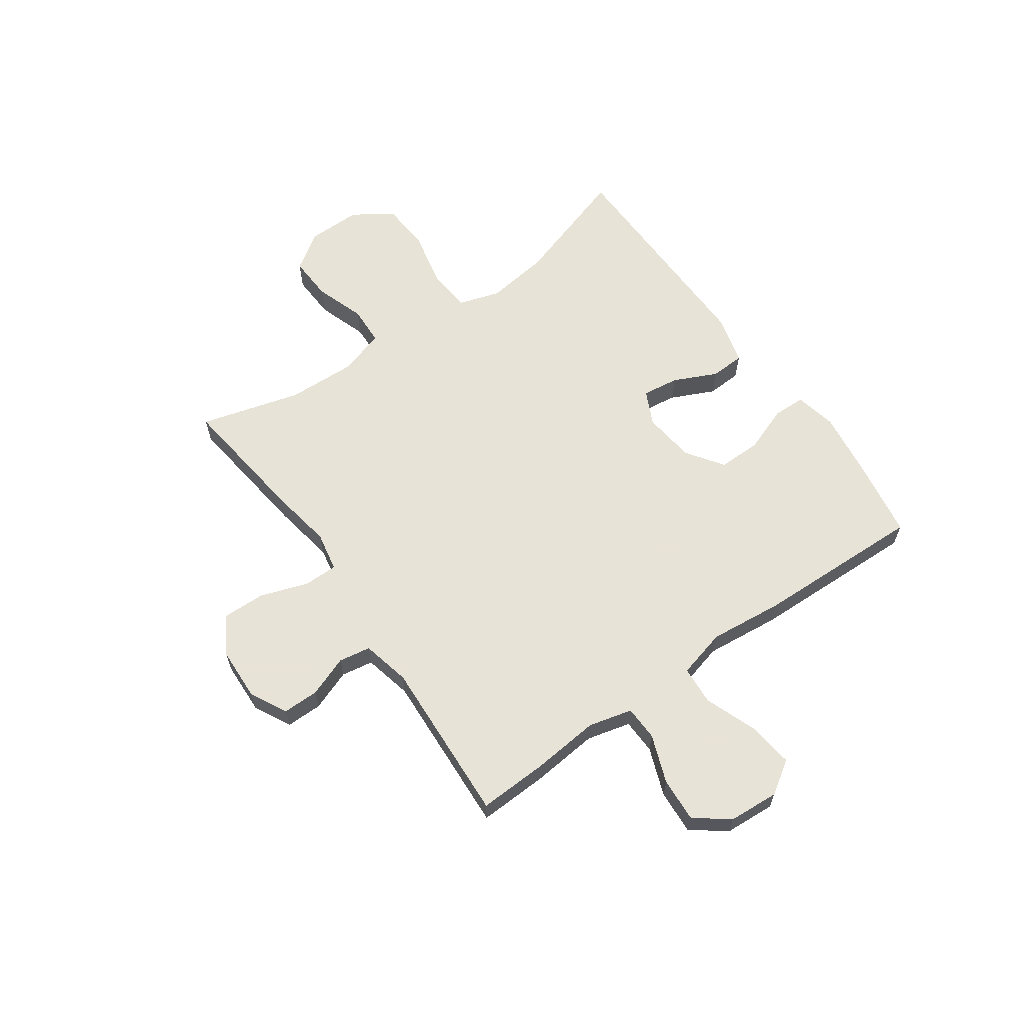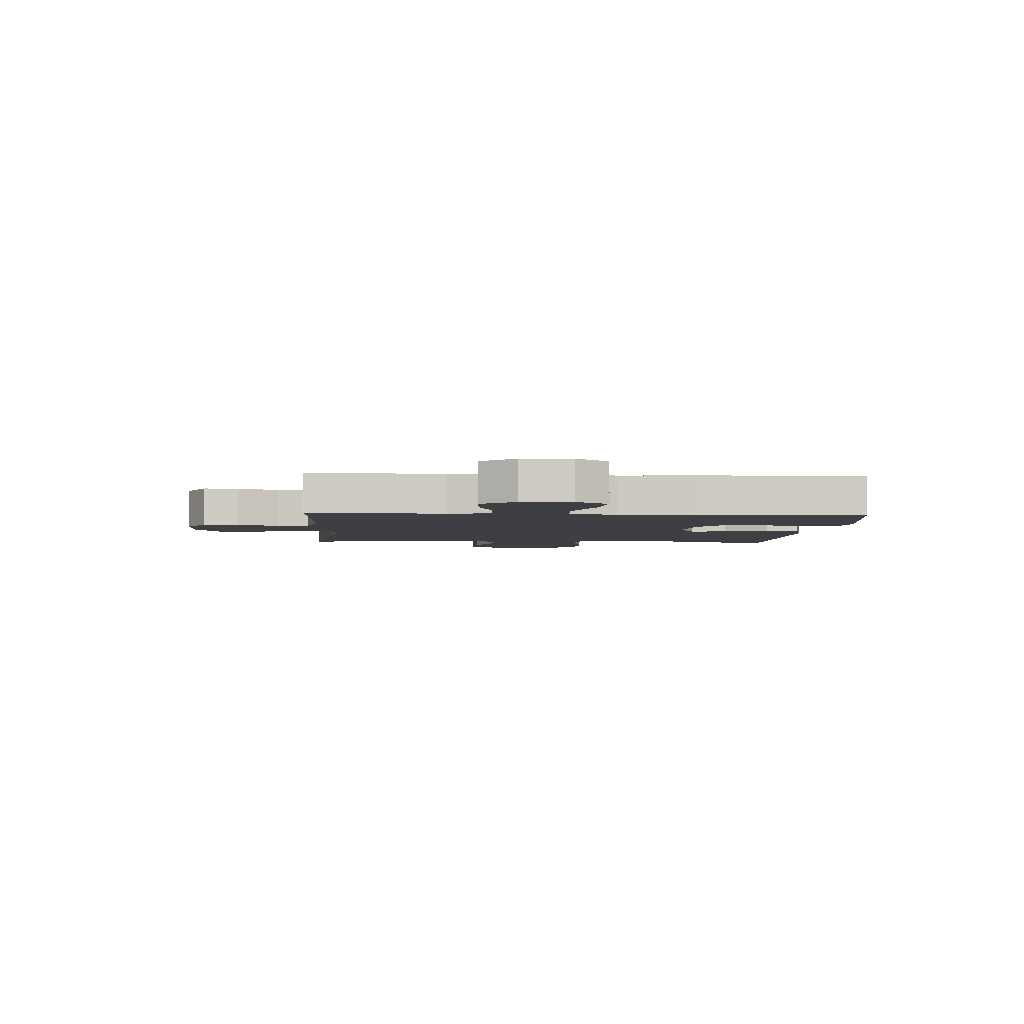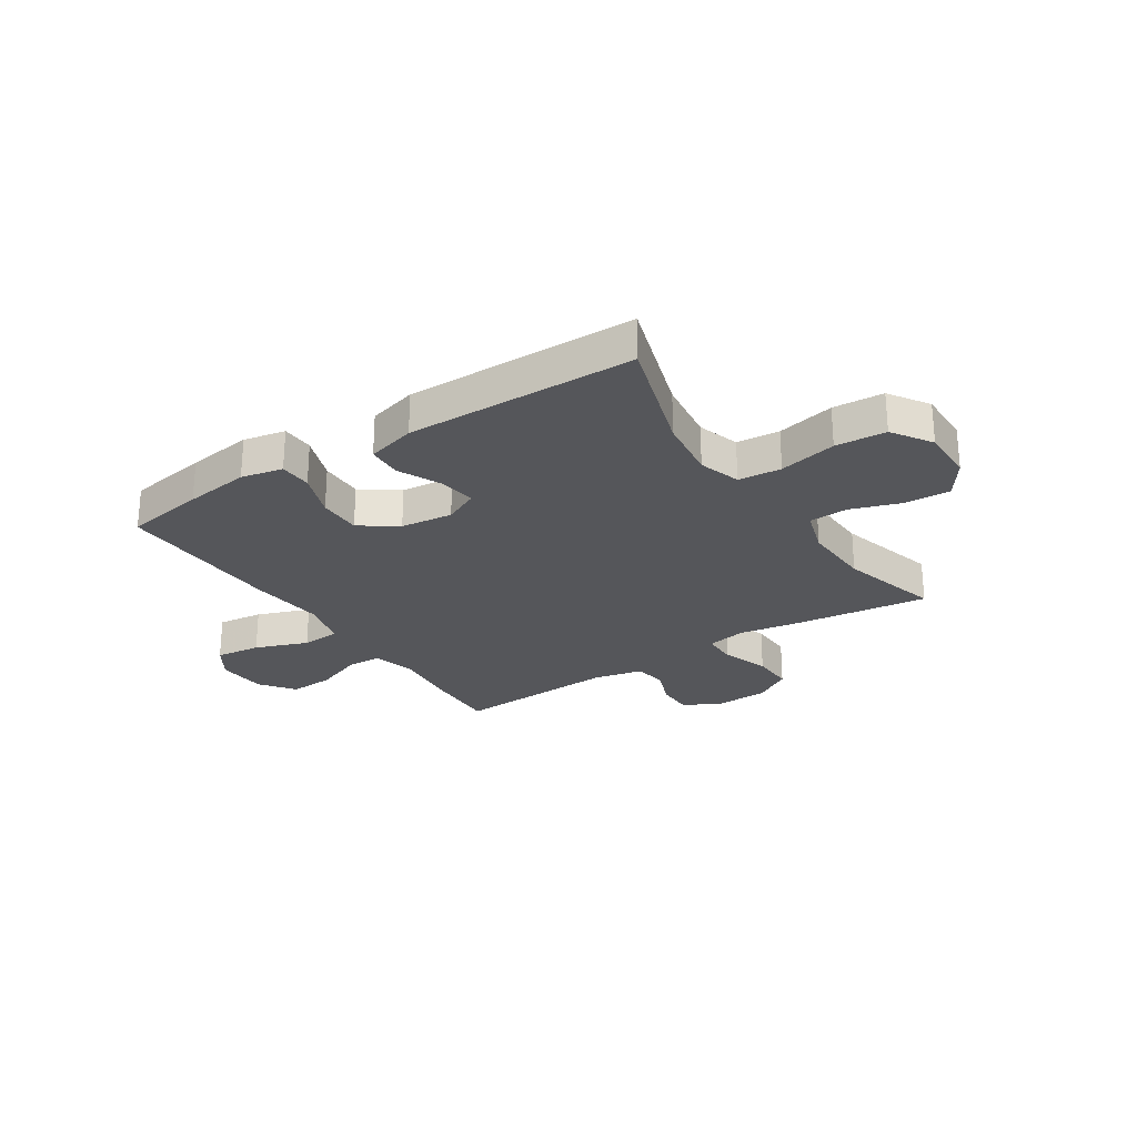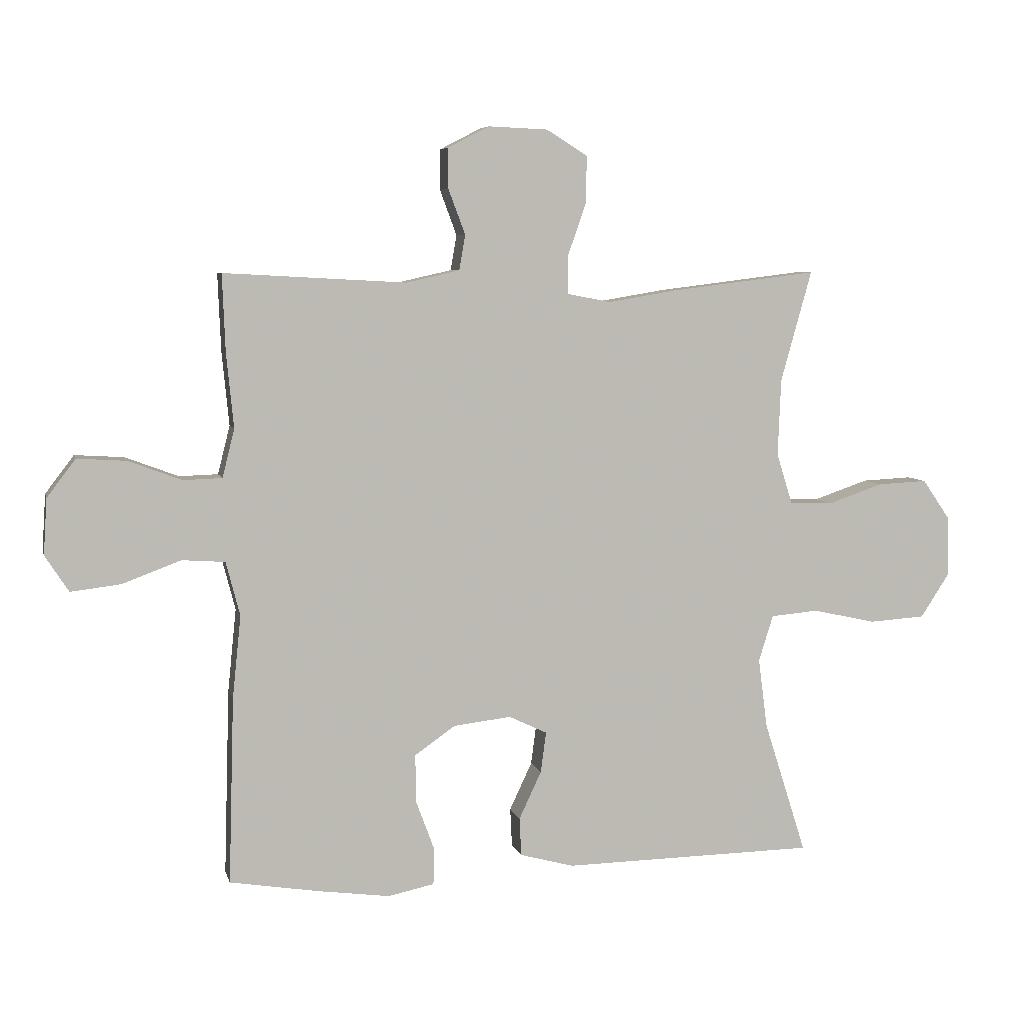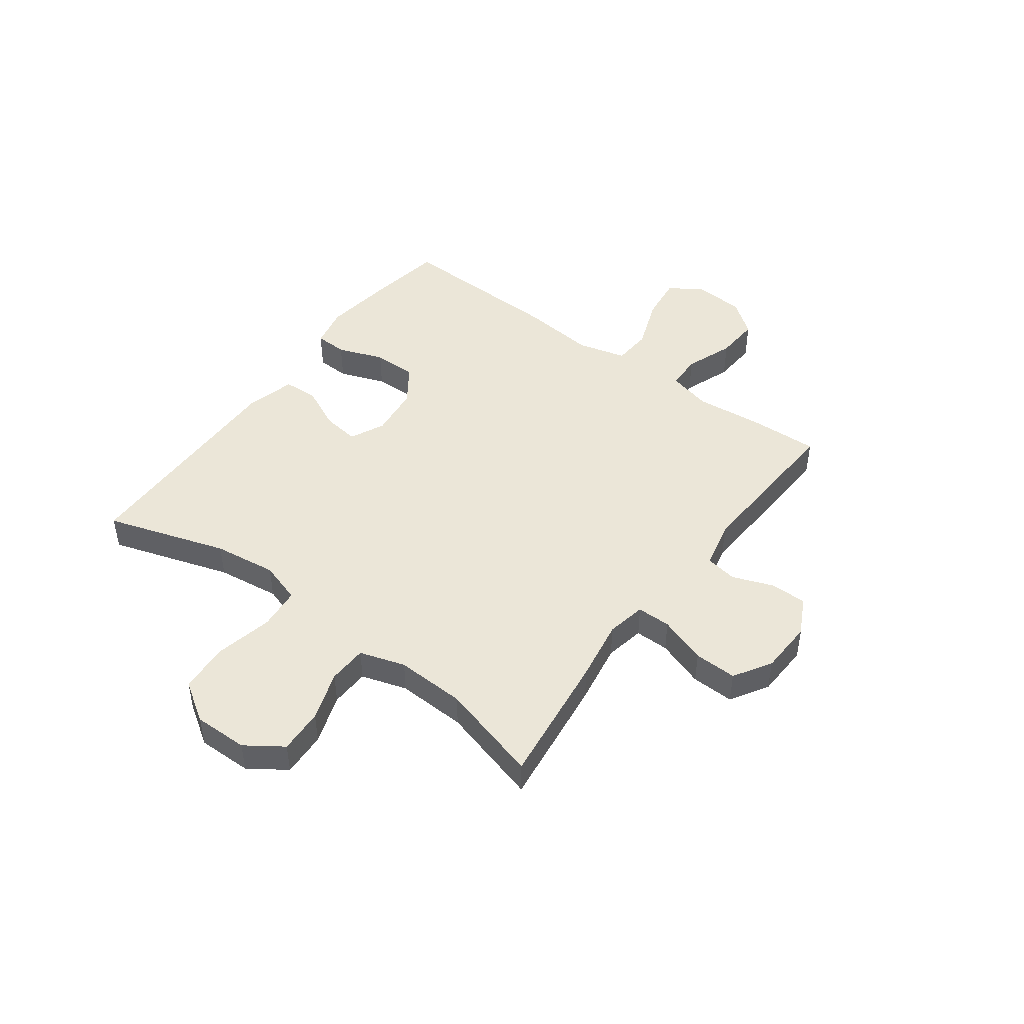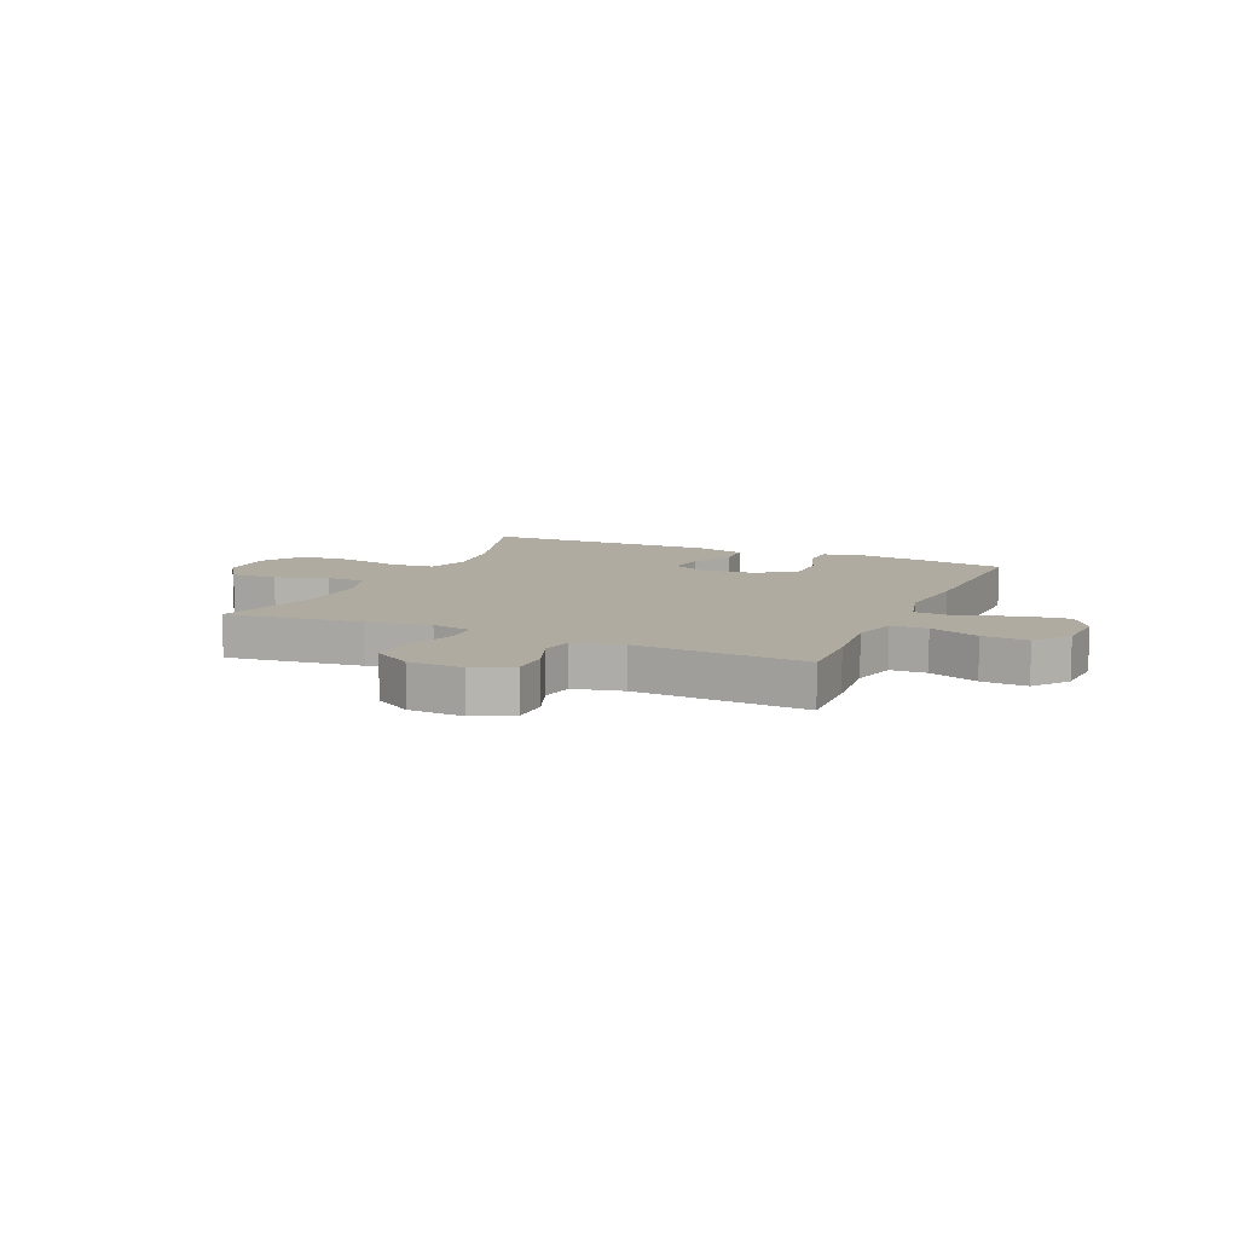
<metadata>
{"format":"obj","ext":"obj","renderer":"f3d","projection":"perspective","resolution":1024,"background":"white","views":[{"elev":62.6,"azim":54.8,"up":"+Y"},{"elev":-3.8,"azim":85.9,"up":"+Y"},{"elev":-25.8,"azim":-146.8,"up":"+Y"},{"elev":6.2,"azim":166.9,"up":"+Z"},{"elev":46.5,"azim":-53.5,"up":"+Y"},{"elev":9.8,"azim":23.9,"up":"+Y"}]}
</metadata>
<code>
v 0.5 0.07 0.5
v 0.495 0.07 0.373
v 0.483 0.07 0.25
v 0.503 0.07 0.17
v 0.567 0.07 0.168
v 0.655 0.07 0.201
v 0.736 0.07 0.206
v 0.783 0.07 0.144
v 0.789 0.07 0.052
v 0.75 0.07 -0.008
v 0.667 0.07 0.002
v 0.571 0.07 0.038
v 0.5 0.07 0.033
v 0.477 0.07 -0.056
v 0.491 0.07 -0.193
v 0.5 0.07 -0.5
v 0.353 0.07 -0.524
v 0.234 0.07 -0.54
v 0.158 0.07 -0.524
v 0.156 0.07 -0.465
v 0.187 0.07 -0.381
v 0.188 0.07 -0.302
v 0.121 0.07 -0.255
v 0.026 0.07 -0.244
v -0.037 0.07 -0.274
v -0.028 0.07 -0.341
v 0.009 0.07 -0.42
v 0.006 0.07 -0.483
v -0.083 0.07 -0.507
v -0.5 0.07 -0.5
v -0.43 0.07 -0.28
v -0.415 0.07 -0.165
v -0.439 0.07 -0.089
v -0.517 0.07 -0.082
v -0.622 0.07 -0.105
v -0.714 0.07 -0.099
v -0.761 0.07 -0.027
v -0.76 0.07 0.072
v -0.714 0.07 0.139
v -0.632 0.07 0.135
v -0.541 0.07 0.104
v -0.47 0.07 0.107
v -0.444 0.07 0.19
v -0.449 0.07 0.317
v -0.5 0.07 0.5
v -0.258 0.07 0.47
v -0.145 0.07 0.451
v -0.073 0.07 0.465
v -0.073 0.07 0.527
v -0.103 0.07 0.614
v -0.105 0.07 0.692
v -0.037 0.07 0.734
v 0.061 0.07 0.738
v 0.129 0.07 0.703
v 0.129 0.07 0.637
v 0.101 0.07 0.562
v 0.111 0.07 0.504
v 0.199 0.07 0.484
v 0.5 0 0.5
v 0.495 0 0.373
v 0.483 0 0.25
v 0.503 0 0.17
v 0.567 0 0.168
v 0.655 0 0.201
v 0.736 0 0.206
v 0.783 0 0.144
v 0.789 0 0.052
v 0.75 0 -0.008
v 0.667 0 0.002
v 0.571 0 0.038
v 0.5 0 0.033
v 0.477 0 -0.056
v 0.491 0 -0.193
v 0.5 0 -0.5
v 0.353 0 -0.524
v 0.234 0 -0.54
v 0.158 0 -0.524
v 0.156 0 -0.465
v 0.187 0 -0.381
v 0.188 0 -0.302
v 0.121 0 -0.255
v 0.026 0 -0.244
v -0.037 0 -0.274
v -0.028 0 -0.341
v 0.009 0 -0.42
v 0.006 0 -0.483
v -0.083 0 -0.507
v -0.5 0 -0.5
v -0.43 0 -0.28
v -0.415 0 -0.165
v -0.439 0 -0.089
v -0.517 0 -0.082
v -0.622 0 -0.105
v -0.714 0 -0.099
v -0.761 0 -0.027
v -0.76 0 0.072
v -0.714 0 0.139
v -0.632 0 0.135
v -0.541 0 0.104
v -0.47 0 0.107
v -0.444 0 0.19
v -0.449 0 0.317
v -0.5 0 0.5
v -0.258 0 0.47
v -0.145 0 0.451
v -0.073 0 0.465
v -0.073 0 0.527
v -0.103 0 0.614
v -0.105 0 0.692
v -0.037 0 0.734
v 0.061 0 0.738
v 0.129 0 0.703
v 0.129 0 0.637
v 0.101 0 0.562
v 0.111 0 0.504
v 0.199 0 0.484
f 53 54 55 56
f 53 56 57
f 52 53 57
f 49 50 51 52
f 48 49 52 57
f 44 45 46 47
f 43 44 47 48
f 42 43 48 57
f 38 39 40 41
f 38 41 42
f 37 38 42
f 34 35 36 37
f 33 34 37 42
f 32 33 42 57
f 28 29 30 31
f 26 27 28 31
f 25 26 31 32
f 24 25 32 57
f 18 19 20 21
f 18 21 22
f 17 18 22
f 14 15 16 17
f 13 14 17 22
f 9 10 11 12
f 7 8 9 12
f 5 6 7 12
f 4 5 12 13
f 3 4 13 22
f 58 1 2 3
f 23 24 57 58
f 3 22 23 58
f 114 113 112 111
f 115 114 111
f 115 111 110
f 110 109 108 107
f 115 110 107 106
f 105 104 103 102
f 106 105 102 101
f 115 106 101 100
f 99 98 97 96
f 100 99 96
f 100 96 95
f 95 94 93 92
f 100 95 92 91
f 115 100 91 90
f 89 88 87 86
f 89 86 85 84
f 90 89 84 83
f 115 90 83 82
f 79 78 77 76
f 80 79 76
f 80 76 75
f 75 74 73 72
f 80 75 72 71
f 70 69 68 67
f 70 67 66 65
f 70 65 64 63
f 71 70 63 62
f 80 71 62 61
f 61 60 59 116
f 116 115 82 81
f 116 81 80 61
f 1 59 60 2
f 2 60 61 3
f 3 61 62 4
f 4 62 63 5
f 5 63 64 6
f 6 64 65 7
f 7 65 66 8
f 8 66 67 9
f 9 67 68 10
f 10 68 69 11
f 11 69 70 12
f 12 70 71 13
f 13 71 72 14
f 14 72 73 15
f 15 73 74 16
f 16 74 75 17
f 17 75 76 18
f 18 76 77 19
f 19 77 78 20
f 20 78 79 21
f 21 79 80 22
f 22 80 81 23
f 23 81 82 24
f 24 82 83 25
f 25 83 84 26
f 26 84 85 27
f 27 85 86 28
f 28 86 87 29
f 29 87 88 30
f 30 88 89 31
f 31 89 90 32
f 32 90 91 33
f 33 91 92 34
f 34 92 93 35
f 35 93 94 36
f 36 94 95 37
f 37 95 96 38
f 38 96 97 39
f 39 97 98 40
f 40 98 99 41
f 41 99 100 42
f 42 100 101 43
f 43 101 102 44
f 44 102 103 45
f 45 103 104 46
f 46 104 105 47
f 47 105 106 48
f 48 106 107 49
f 49 107 108 50
f 50 108 109 51
f 51 109 110 52
f 52 110 111 53
f 53 111 112 54
f 54 112 113 55
f 55 113 114 56
f 56 114 115 57
f 57 115 116 58
f 58 116 59 1

</code>
